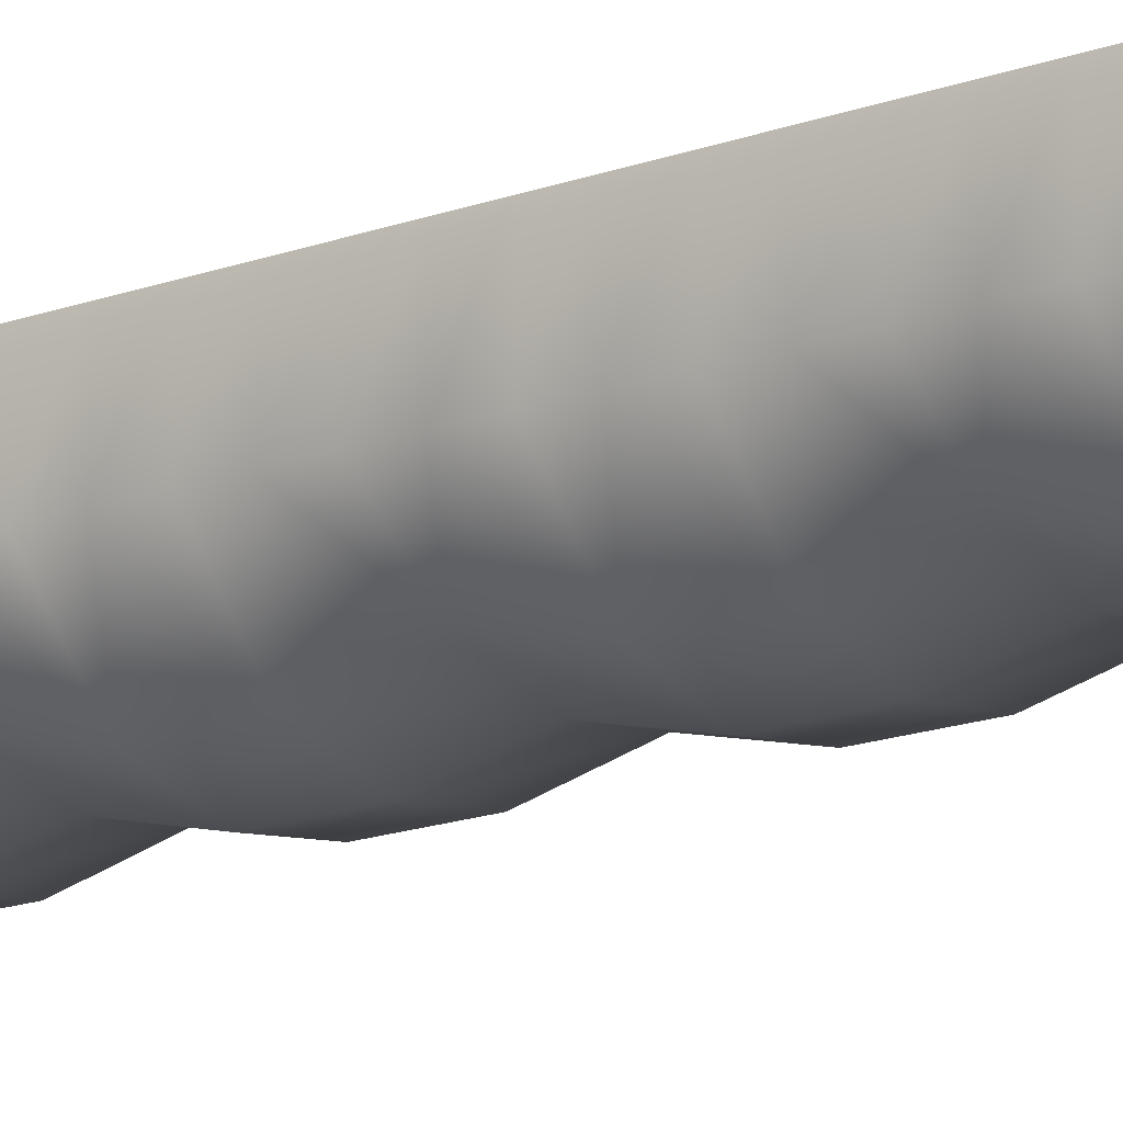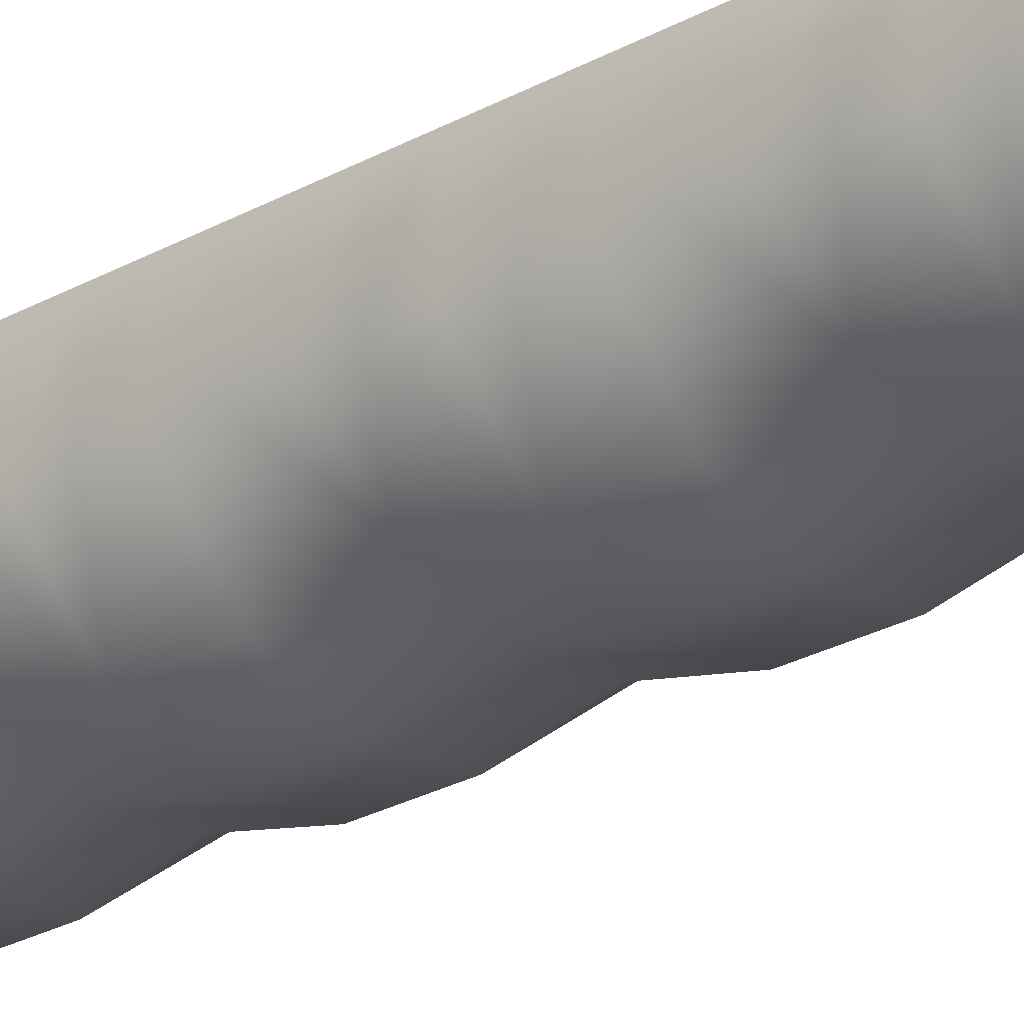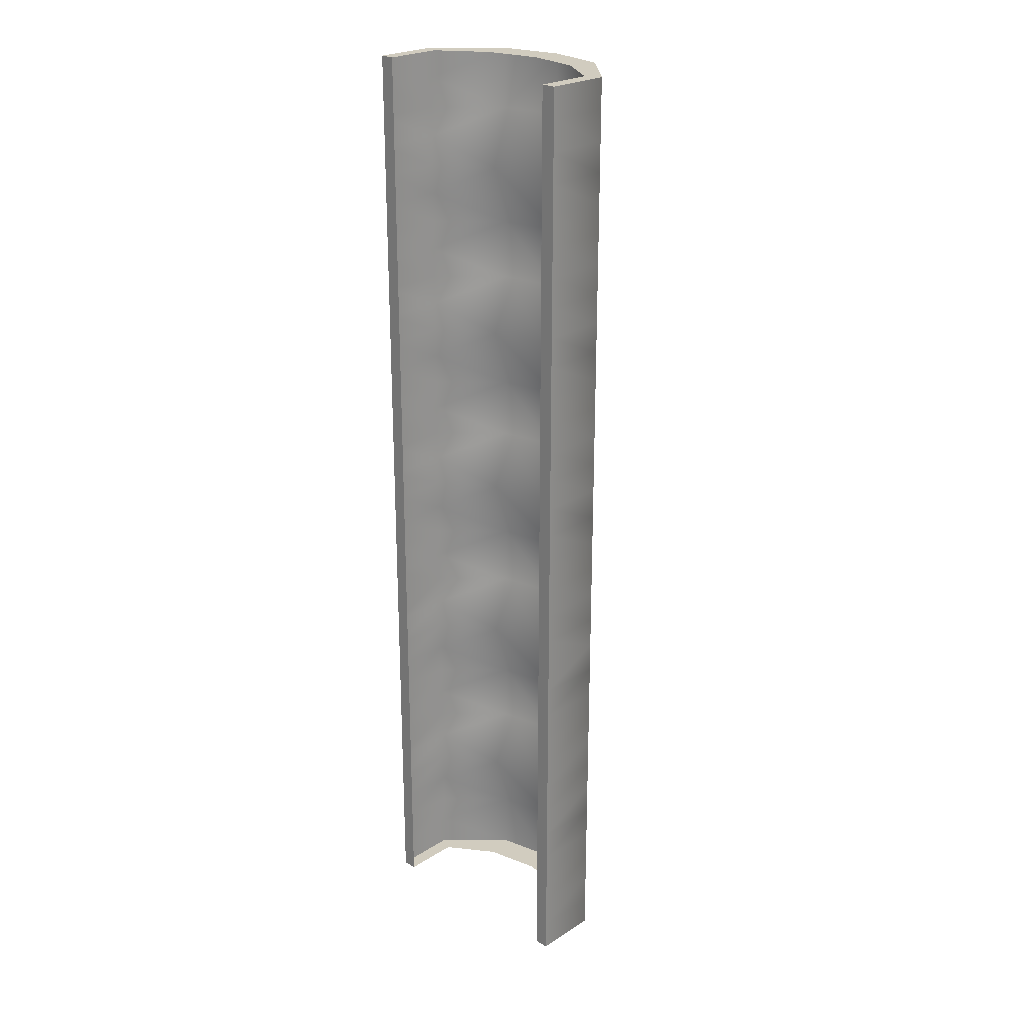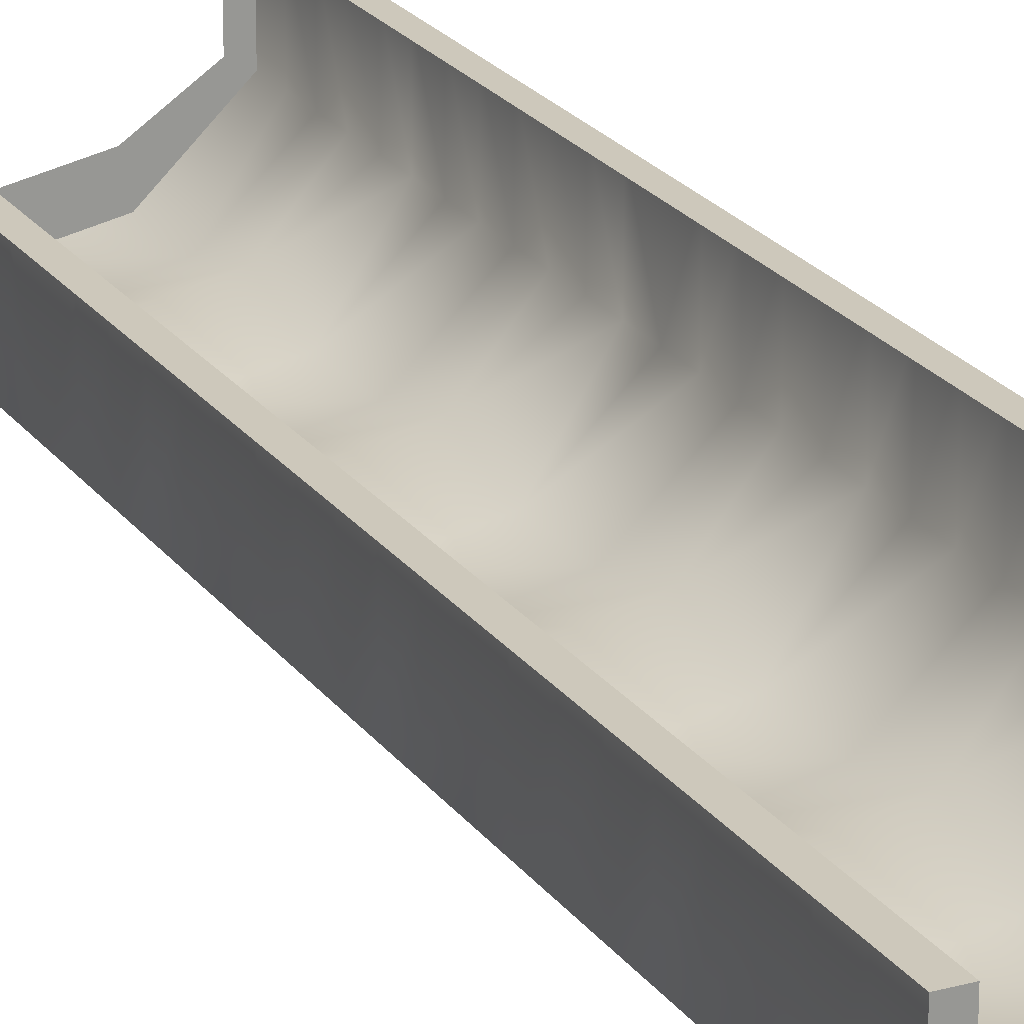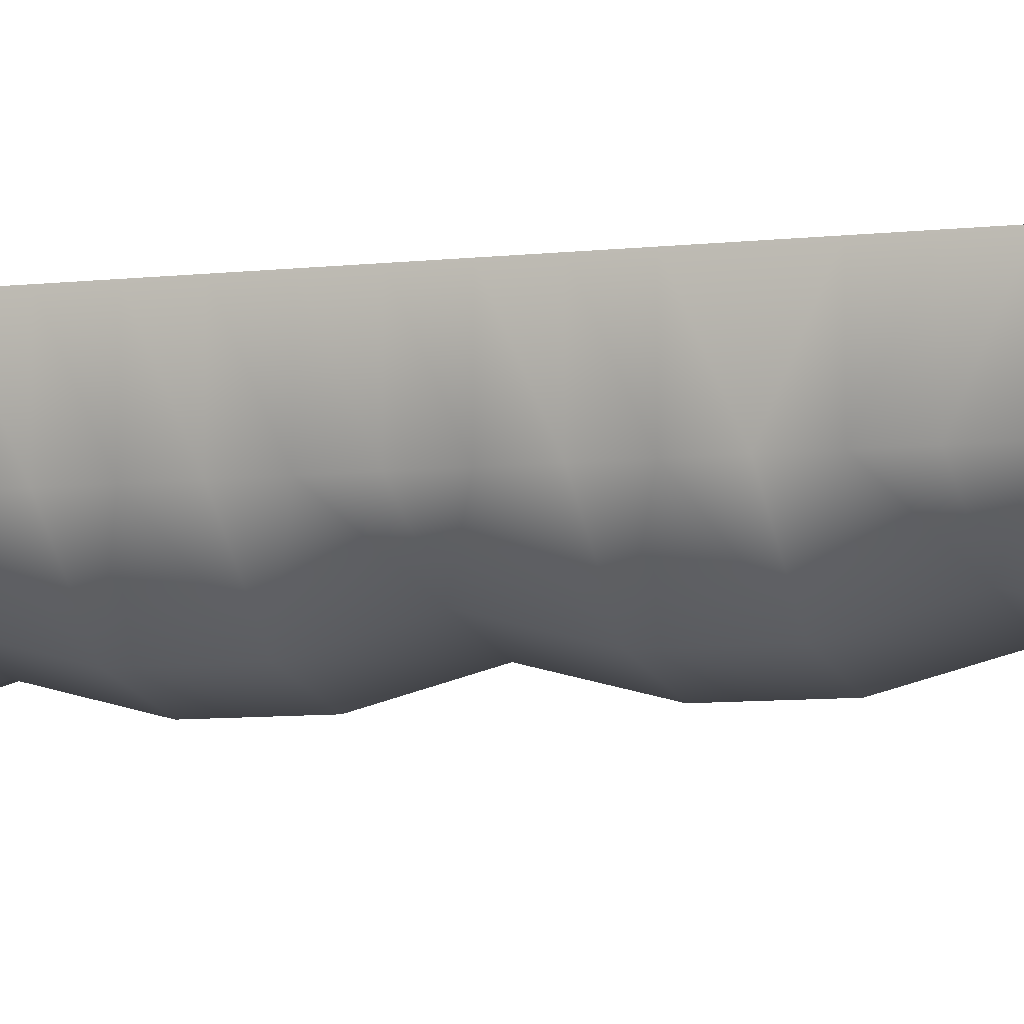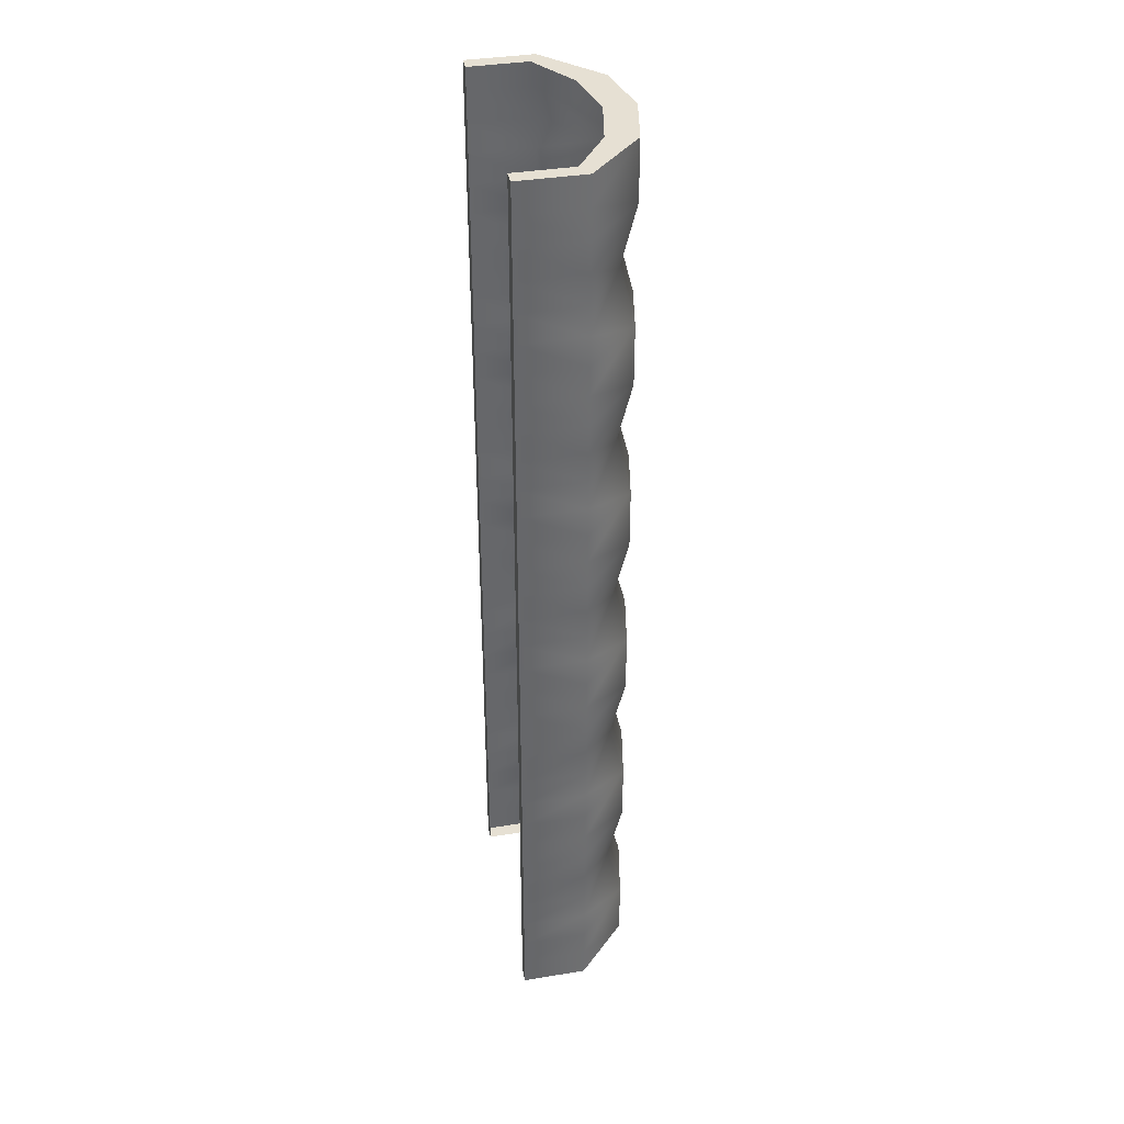
<metadata>
{"format":"obj","ext":"obj","renderer":"f3d","projection":"perspective","resolution":1024,"background":"white","views":[{"elev":-19.2,"azim":-56.9,"up":"+Y"},{"elev":-30.2,"azim":-52.2,"up":"+Y"},{"elev":24.1,"azim":-135.9,"up":"+Z"},{"elev":21.8,"azim":-25.7,"up":"+Y"},{"elev":-6.9,"azim":110.2,"up":"+Y"},{"elev":38.3,"azim":-101.6,"up":"+Z"}]}
</metadata>
<code>
o FSS-S2-Pump
g FSS-S2-Pump
v -0.2652 -0.4902 -0.5
v -0.1435 -0.5715 -0.5
v -0.3027 -0.5102 -0.5
v -0.1581 -0.6468 -0.5
v -0.1435 -0.5715 -3
v -0.2652 -0.4902 -3
v -0.1581 -0.6468 -3
v -0.3027 -0.5102 -3
v 0 -0.6 -0.5
v 0 -0.6782 -0.5
v 0 -0.6 -3
v 0 -0.6782 -3
v 0.1435 -0.5715 -0.5
v 0.1581 -0.6468 -0.5
v 0.1435 -0.5715 -3
v 0.1581 -0.6468 -3
v 0.2652 -0.4902 -0.5
v 0.3027 -0.5102 -0.5
v 0.2652 -0.4902 -3
v 0.3027 -0.5102 -3
v 0.2652 -0.3402 -0.5
v 0.3027 -0.3402 -0.5
v 0.2652 -0.3402 -3
v 0.3027 -0.3402 -3
v -0.2652 -0.3402 -3
v -0.3027 -0.3402 -3
v -0.2652 -0.3402 -0.5
v -0.3027 -0.3402 -0.5
v 0 -0.6782 -0.6562
v -0.1581 -0.6468 -0.6562
v -0.1581 -0.6068 -0.8125
v 0 -0.6382 -0.8125
v -0.1581 -0.6468 -0.9688
v 0 -0.6782 -0.9688
v -0.1581 -0.6468 -1.125
v 0 -0.6782 -1.125
v -0.1581 -0.6068 -1.281
v 0 -0.6382 -1.281
v -0.1581 -0.6468 -1.438
v 0 -0.6782 -1.438
v -0.1581 -0.6468 -1.594
v 0 -0.6782 -1.594
v -0.1581 -0.6068 -1.75
v 0 -0.6382 -1.75
v -0.1581 -0.6468 -1.906
v 0 -0.6782 -1.906
v -0.1581 -0.6468 -2.063
v 0 -0.6782 -2.063
v -0.1581 -0.6068 -2.219
v 0 -0.6382 -2.219
v -0.1581 -0.6468 -2.375
v 0 -0.6782 -2.375
v -0.1581 -0.6468 -2.531
v 0 -0.6782 -2.531
v -0.1581 -0.6068 -2.688
v 0 -0.6382 -2.688
v -0.1581 -0.6468 -2.844
v 0 -0.6782 -2.844
v 0.1581 -0.6468 -0.6562
v 0.1581 -0.6068 -0.8125
v 0.1581 -0.6468 -0.9688
v 0.1581 -0.6468 -1.125
v 0.1581 -0.6068 -1.281
v 0.1581 -0.6468 -1.438
v 0.1581 -0.6468 -1.594
v 0.1581 -0.6068 -1.75
v 0.1581 -0.6468 -1.906
v 0.1581 -0.6468 -2.063
v 0.1581 -0.6068 -2.219
v 0.1581 -0.6468 -2.375
v 0.1581 -0.6468 -2.531
v 0.1581 -0.6068 -2.688
v 0.1581 -0.6468 -2.844
v -0.3027 -0.5102 -0.5781
v -0.3027 -0.5102 -0.6562
v -0.3027 -0.5102 -0.7344
v -0.3027 -0.5102 -0.8125
v -0.3027 -0.5102 -0.8906
v -0.3027 -0.5102 -0.9688
v -0.3027 -0.5102 -1.047
v -0.3027 -0.5102 -1.125
v -0.3027 -0.5102 -1.203
v -0.3027 -0.5102 -1.281
v -0.3027 -0.5102 -1.359
v -0.3027 -0.5102 -1.438
v -0.3027 -0.5102 -1.516
v -0.3027 -0.5102 -1.594
v -0.3027 -0.5102 -1.672
v -0.3027 -0.5102 -1.75
v -0.3027 -0.5102 -1.828
v -0.3027 -0.5102 -1.906
v -0.3027 -0.5102 -1.984
v -0.3027 -0.5102 -2.063
v -0.3027 -0.5102 -2.141
v -0.3027 -0.5102 -2.219
v -0.3027 -0.5102 -2.297
v -0.3027 -0.5102 -2.375
v -0.3027 -0.5102 -2.453
v -0.3027 -0.5102 -2.531
v -0.3027 -0.5102 -2.609
v -0.3027 -0.5102 -2.688
v -0.3027 -0.5102 -2.766
v -0.3027 -0.5102 -2.844
v -0.3027 -0.5102 -2.922
v 0.3027 -0.5102 -0.5781
v 0.3027 -0.5102 -0.6562
v 0.3027 -0.5102 -0.7344
v 0.3027 -0.5102 -0.8125
v 0.3027 -0.5102 -0.8906
v 0.3027 -0.5102 -0.9688
v 0.3027 -0.5102 -1.047
v 0.3027 -0.5102 -1.125
v 0.3027 -0.5102 -1.203
v 0.3027 -0.5102 -1.281
v 0.3027 -0.5102 -1.359
v 0.3027 -0.5102 -1.438
v 0.3027 -0.5102 -1.516
v 0.3027 -0.5102 -1.594
v 0.3027 -0.5102 -1.672
v 0.3027 -0.5102 -1.75
v 0.3027 -0.5102 -1.828
v 0.3027 -0.5102 -1.906
v 0.3027 -0.5102 -1.984
v 0.3027 -0.5102 -2.063
v 0.3027 -0.5102 -2.141
v 0.3027 -0.5102 -2.219
v 0.3027 -0.5102 -2.297
v 0.3027 -0.5102 -2.375
v 0.3027 -0.5102 -2.453
v 0.3027 -0.5102 -2.531
v 0.3027 -0.5102 -2.609
v 0.3027 -0.5102 -2.688
v 0.3027 -0.5102 -2.766
v 0.3027 -0.5102 -2.844
v 0.3027 -0.5102 -2.922
v 0.3027 -0.3402 -2.922
v 0.3027 -0.3402 -2.844
v 0.3027 -0.3402 -2.766
v 0.3027 -0.3402 -2.688
v 0.3027 -0.3402 -2.609
v 0.3027 -0.3402 -2.531
v 0.3027 -0.3402 -2.453
v 0.3027 -0.3402 -2.375
v 0.3027 -0.3402 -2.297
v 0.3027 -0.3402 -2.219
v 0.3027 -0.3402 -2.141
v 0.3027 -0.3402 -2.063
v 0.3027 -0.3402 -1.984
v 0.3027 -0.3402 -1.906
v 0.3027 -0.3402 -1.828
v 0.3027 -0.3402 -1.75
v 0.3027 -0.3402 -1.672
v 0.3027 -0.3402 -1.594
v 0.3027 -0.3402 -1.516
v 0.3027 -0.3402 -1.438
v 0.3027 -0.3402 -1.359
v 0.3027 -0.3402 -1.281
v 0.3027 -0.3402 -1.203
v 0.3027 -0.3402 -1.125
v 0.3027 -0.3402 -1.047
v 0.3027 -0.3402 -0.9688
v 0.3027 -0.3402 -0.8906
v 0.3027 -0.3402 -0.8125
v 0.3027 -0.3402 -0.7344
v 0.3027 -0.3402 -0.6563
v 0.3027 -0.3402 -0.5781
v -0.3027 -0.3402 -0.5781
v -0.3027 -0.3402 -0.6563
v -0.3027 -0.3402 -0.7344
v -0.3027 -0.3402 -0.8125
v -0.3027 -0.3402 -0.8906
v -0.3027 -0.3402 -0.9688
v -0.3027 -0.3402 -1.047
v -0.3027 -0.3402 -1.125
v -0.3027 -0.3402 -1.203
v -0.3027 -0.3402 -1.281
v -0.3027 -0.3402 -1.359
v -0.3027 -0.3402 -1.438
v -0.3027 -0.3402 -1.516
v -0.3027 -0.3402 -1.594
v -0.3027 -0.3402 -1.672
v -0.3027 -0.3402 -1.75
v -0.3027 -0.3402 -1.828
v -0.3027 -0.3402 -1.906
v -0.3027 -0.3402 -1.984
v -0.3027 -0.3402 -2.063
v -0.3027 -0.3402 -2.141
v -0.3027 -0.3402 -2.219
v -0.3027 -0.3402 -2.297
v -0.3027 -0.3402 -2.375
v -0.3027 -0.3402 -2.453
v -0.3027 -0.3402 -2.531
v -0.3027 -0.3402 -2.609
v -0.3027 -0.3402 -2.688
v -0.3027 -0.3402 -2.766
v -0.3027 -0.3402 -2.844
v -0.3027 -0.3402 -2.922
f 27 167 28
f 167 27 168
f 168 27 169
f 169 27 170
f 170 27 171
f 171 27 172
f 172 27 173
f 173 27 174
f 174 27 175
f 175 27 176
f 176 27 177
f 177 27 178
f 178 27 179
f 179 27 180
f 180 27 181
f 27 182 181
f 25 26 197
f 25 197 196
f 25 196 195
f 25 195 194
f 25 194 193
f 25 193 192
f 25 192 191
f 25 191 190
f 25 190 189
f 25 189 188
f 25 188 187
f 25 187 186
f 25 186 185
f 25 185 184
f 25 184 183
f 182 25 183
f 182 27 25
f 136 24 23
f 137 136 23
f 138 137 23
f 139 138 23
f 140 139 23
f 141 140 23
f 142 141 23
f 143 142 23
f 144 143 23
f 145 144 23
f 146 145 23
f 147 146 23
f 148 147 23
f 149 148 23
f 150 149 23
f 23 151 150
f 21 151 23
f 152 151 21
f 21 153 152
f 21 154 153
f 21 155 154
f 21 156 155
f 21 157 156
f 21 158 157
f 21 159 158
f 21 160 159
f 21 161 160
f 21 162 161
f 21 163 162
f 21 164 163
f 21 165 164
f 21 166 165
f 21 22 166
f 30 29 10
f 30 31 29
f 31 32 29
f 31 33 32
f 33 34 32
f 33 35 34
f 35 36 34
f 35 37 36
f 37 38 36
f 37 39 38
f 39 40 38
f 39 41 40
f 41 42 40
f 41 43 42
f 43 44 42
f 43 45 44
f 45 46 44
f 45 47 46
f 47 48 46
f 47 49 48
f 49 50 48
f 49 51 50
f 51 52 50
f 51 53 52
f 53 54 52
f 53 55 54
f 55 56 54
f 55 57 56
f 57 58 56
f 57 7 58
f 7 12 58
f 30 10 4
f 59 14 10
f 59 10 29
f 29 32 59
f 32 60 59
f 32 34 60
f 34 61 60
f 34 36 61
f 36 62 61
f 36 38 62
f 38 63 62
f 38 40 63
f 40 64 63
f 40 42 64
f 42 65 64
f 42 44 65
f 44 66 65
f 44 46 66
f 46 67 66
f 46 48 67
f 48 68 67
f 48 50 68
f 50 69 68
f 50 52 69
f 52 70 69
f 52 54 70
f 54 71 70
f 54 56 71
f 56 72 71
f 56 58 72
f 58 73 72
f 58 12 73
f 12 16 73
f 3 74 4
f 74 30 4
f 74 75 30
f 75 76 30
f 76 31 30
f 76 77 31
f 77 78 31
f 78 33 31
f 78 79 33
f 79 80 33
f 80 35 33
f 80 81 35
f 81 82 35
f 82 37 35
f 82 83 37
f 83 84 37
f 84 39 37
f 84 85 39
f 85 86 39
f 86 41 39
f 86 87 41
f 88 41 87
f 88 43 41
f 88 89 43
f 90 43 89
f 90 45 43
f 90 91 45
f 92 45 91
f 92 47 45
f 92 93 47
f 94 47 93
f 94 49 47
f 94 95 49
f 96 49 95
f 96 51 49
f 96 97 51
f 98 51 97
f 98 53 51
f 98 99 53
f 99 100 53
f 100 55 53
f 100 101 55
f 102 55 101
f 102 57 55
f 102 103 57
f 104 57 103
f 104 7 57
f 104 8 7
f 105 18 14
f 59 105 14
f 59 106 105
f 59 107 106
f 59 60 107
f 60 108 107
f 109 108 60
f 109 60 61
f 61 110 109
f 111 110 61
f 62 111 61
f 62 112 111
f 113 112 62
f 63 113 62
f 63 114 113
f 115 114 63
f 115 63 64
f 64 116 115
f 117 116 64
f 65 117 64
f 65 118 117
f 119 118 65
f 66 119 65
f 66 120 119
f 121 120 66
f 121 66 67
f 67 122 121
f 123 122 67
f 68 123 67
f 68 124 123
f 125 124 68
f 69 125 68
f 69 126 125
f 127 126 69
f 127 69 70
f 70 128 127
f 129 128 70
f 71 129 70
f 71 130 129
f 131 130 71
f 72 131 71
f 72 132 131
f 133 132 72
f 133 72 73
f 73 134 133
f 135 134 73
f 16 135 73
f 16 20 135
f 26 8 104
f 28 74 3
f 167 74 28
f 167 75 74
f 168 75 167
f 168 76 75
f 169 76 168
f 169 77 76
f 170 77 169
f 170 78 77
f 171 78 170
f 171 79 78
f 172 79 171
f 172 80 79
f 173 80 172
f 173 81 80
f 174 81 173
f 174 82 81
f 175 82 174
f 175 83 82
f 176 83 175
f 176 84 83
f 177 84 176
f 177 85 84
f 178 85 177
f 178 86 85
f 179 86 178
f 179 87 86
f 180 87 179
f 180 88 87
f 181 88 180
f 181 89 88
f 182 89 181
f 182 90 89
f 183 90 182
f 183 91 90
f 184 91 183
f 184 92 91
f 185 92 184
f 92 185 93
f 185 186 93
f 187 93 186
f 187 94 93
f 188 94 187
f 188 95 94
f 189 95 188
f 189 96 95
f 190 96 189
f 190 97 96
f 191 97 190
f 191 98 97
f 192 98 191
f 192 99 98
f 193 99 192
f 193 100 99
f 194 100 193
f 194 101 100
f 195 101 194
f 195 102 101
f 196 102 195
f 196 103 102
f 197 103 196
f 197 104 103
f 26 104 197
f 136 135 24
f 134 135 136
f 137 134 136
f 133 134 137
f 138 133 137
f 132 133 138
f 139 132 138
f 131 132 139
f 140 131 139
f 130 131 140
f 141 130 140
f 129 130 141
f 142 129 141
f 128 129 142
f 143 128 142
f 127 128 143
f 144 127 143
f 126 127 144
f 145 126 144
f 125 126 145
f 146 125 145
f 124 125 146
f 147 124 146
f 124 147 148
f 124 148 123
f 149 123 148
f 122 123 149
f 150 122 149
f 121 122 150
f 151 121 150
f 120 121 151
f 152 120 151
f 119 120 152
f 153 119 152
f 118 119 153
f 154 118 153
f 117 118 154
f 155 117 154
f 116 117 155
f 156 116 155
f 115 116 156
f 157 115 156
f 114 115 157
f 158 114 157
f 113 114 158
f 159 113 158
f 112 113 159
f 160 112 159
f 111 112 160
f 161 111 160
f 110 111 161
f 162 110 161
f 109 110 162
f 163 109 162
f 108 109 163
f 164 108 163
f 107 108 164
f 165 107 164
f 106 107 165
f 166 106 165
f 105 106 166
f 22 105 166
f 18 105 22
f 135 20 24
f 4 2 1
f 1 3 4
f 8 6 5
f 5 7 8
f 10 9 2
f 2 4 10
f 7 5 11
f 11 12 7
f 14 13 9
f 9 10 14
f 12 11 15
f 15 16 12
f 18 17 13
f 13 14 18
f 16 15 19
f 19 20 16
f 22 21 17
f 17 18 22
f 20 19 23
f 23 24 20
f 26 25 6
f 6 8 26
f 3 1 27
f 27 28 3

</code>
